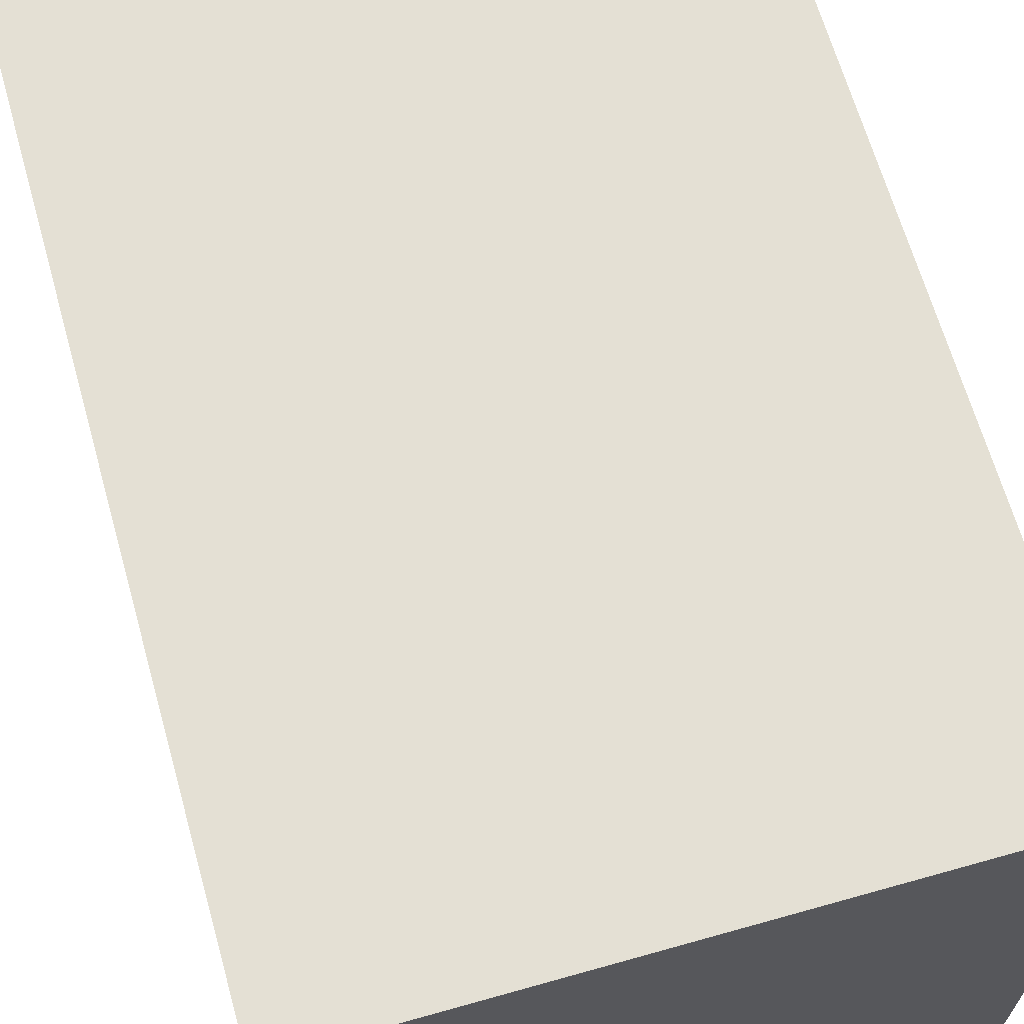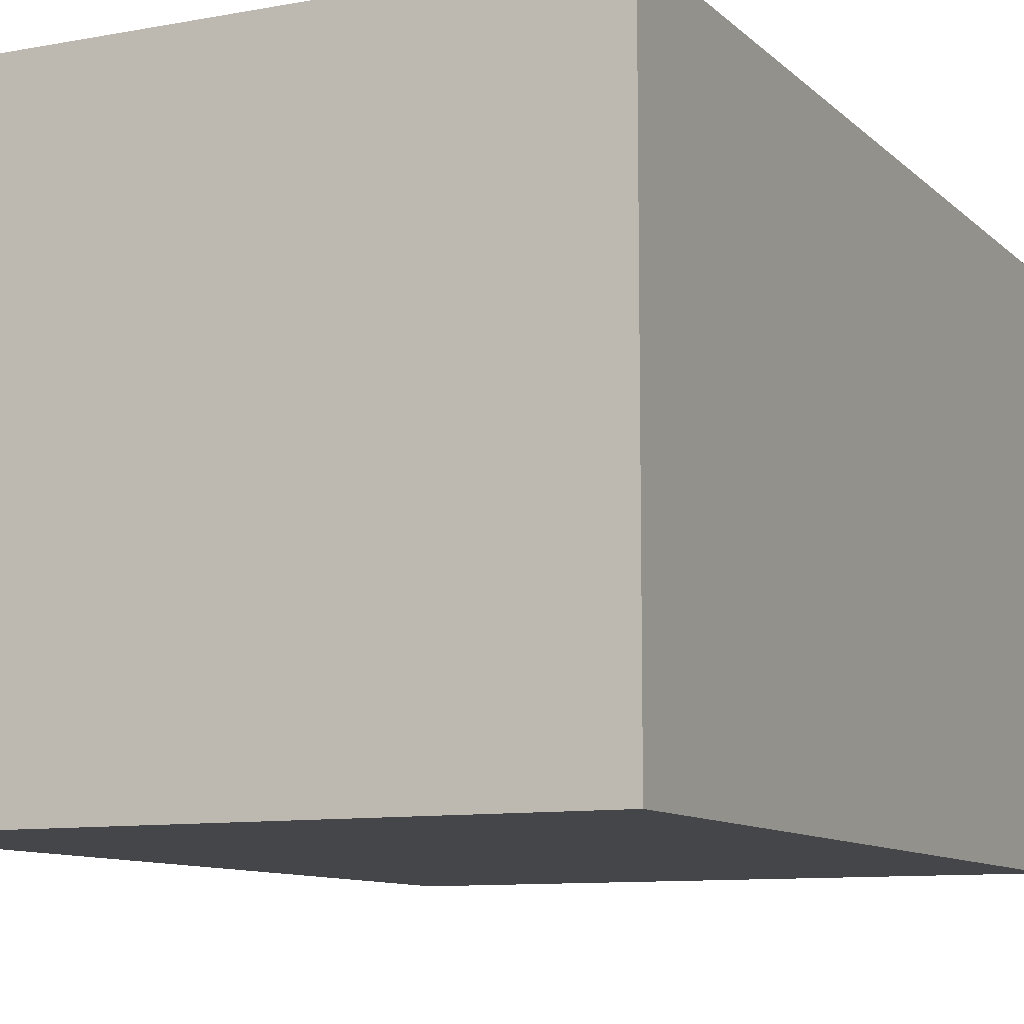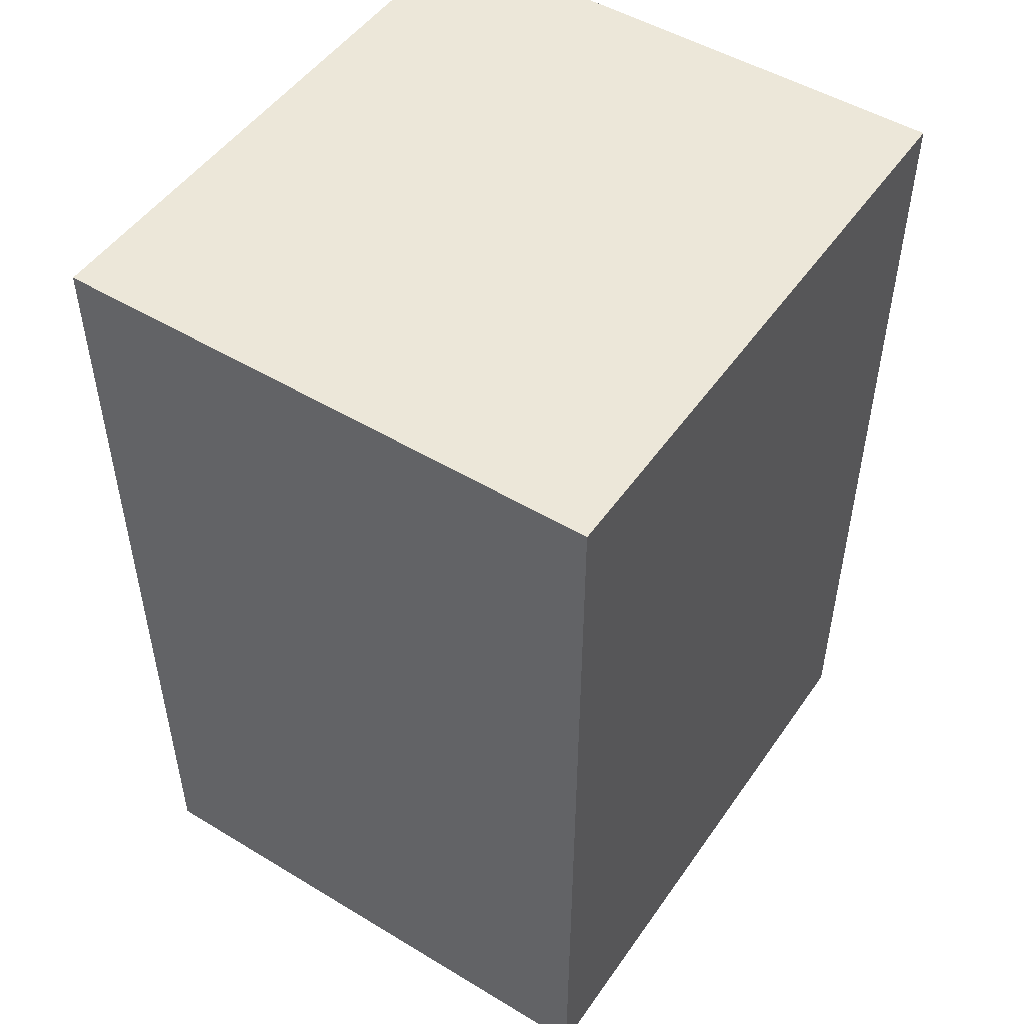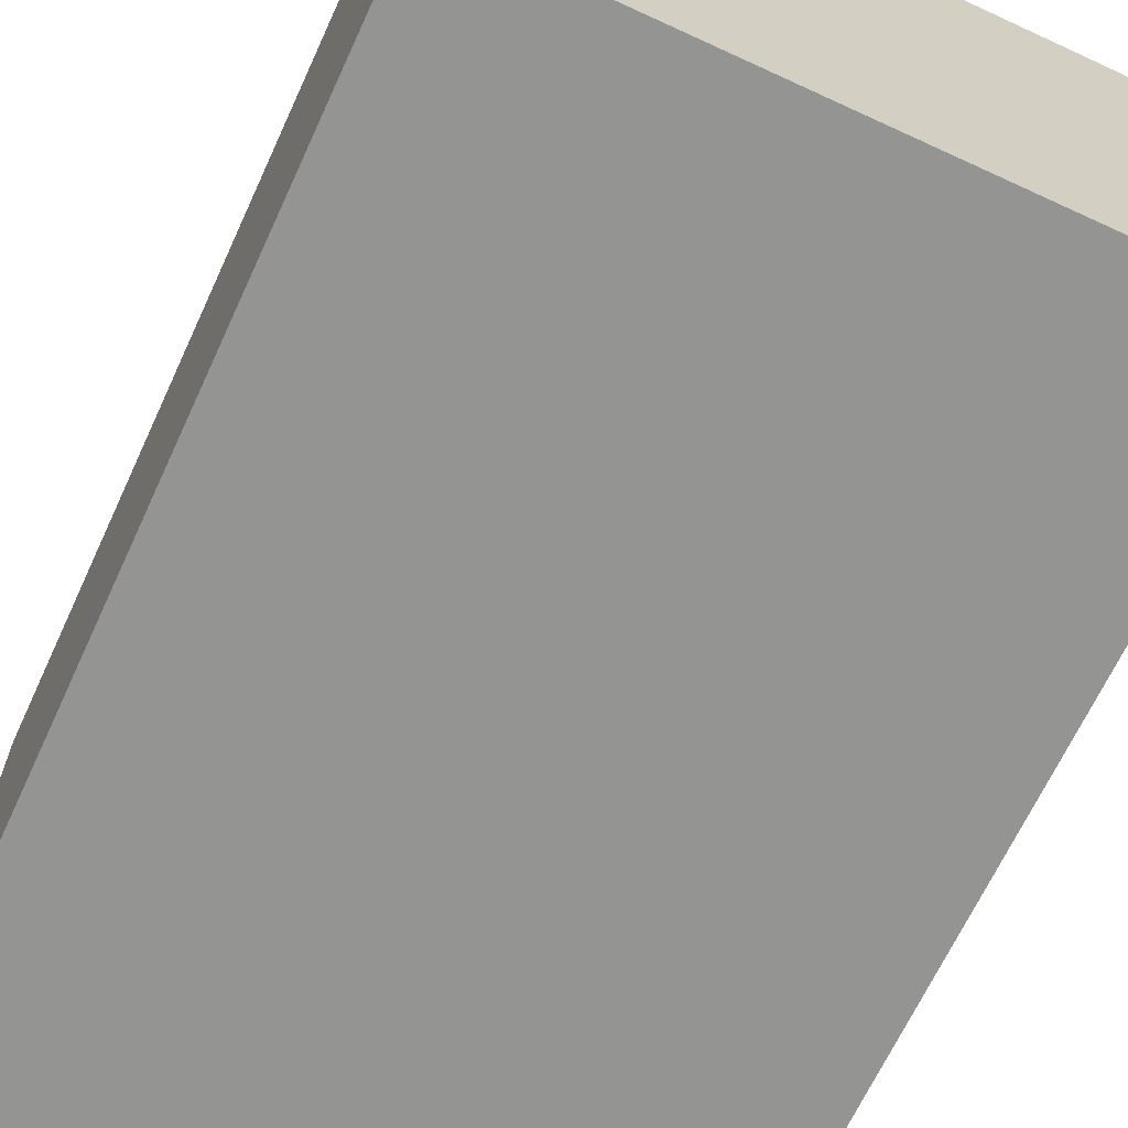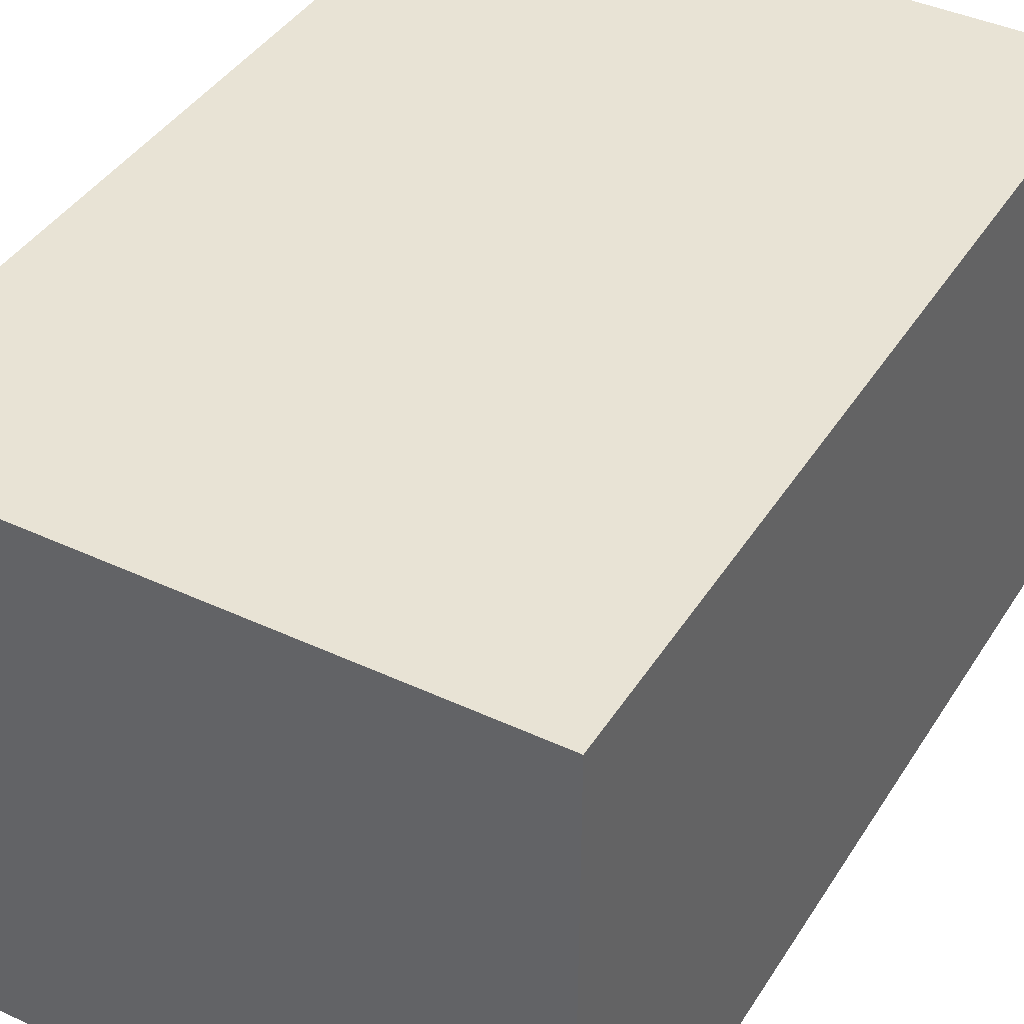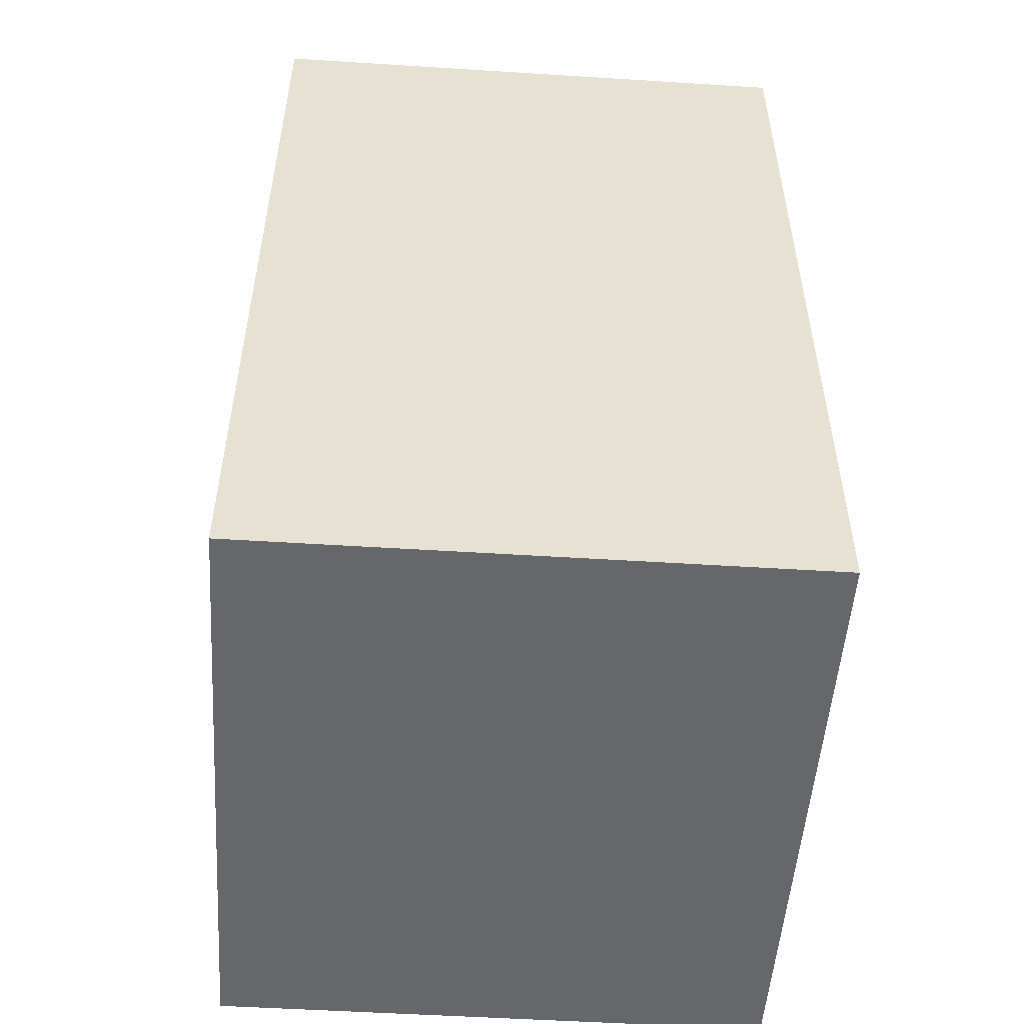
<metadata>
{"format":"obj","ext":"obj","renderer":"f3d","projection":"perspective","resolution":1024,"background":"white","views":[{"elev":66.0,"azim":-15.8,"up":"+Y"},{"elev":-9.8,"azim":25.7,"up":"+Y"},{"elev":49.8,"azim":-56.4,"up":"+Z"},{"elev":-67.0,"azim":155.2,"up":"+Y"},{"elev":41.0,"azim":-150.4,"up":"+Y"},{"elev":-52.0,"azim":-93.9,"up":"+Z"}]}
</metadata>
<code>
v -2.609 -1.8 1.744
v -2.609 -1.8 -3.594
v 1.012 -1.8 -3.594
v 1.012 -1.8 1.744
v -2.609 1.48 1.744
v -2.609 1.48 -3.594
v 1.012 1.48 -3.594
v 1.012 1.48 1.744
f 1 2 5
f 2 6 5
f 2 3 6
f 3 7 6
f 3 4 7
f 4 8 7
f 4 1 8
f 1 5 8
f 1 2 1
f 1 3 2
f 3 1 4
f 5 5 6
f 5 6 7
f 7 8 5

</code>
